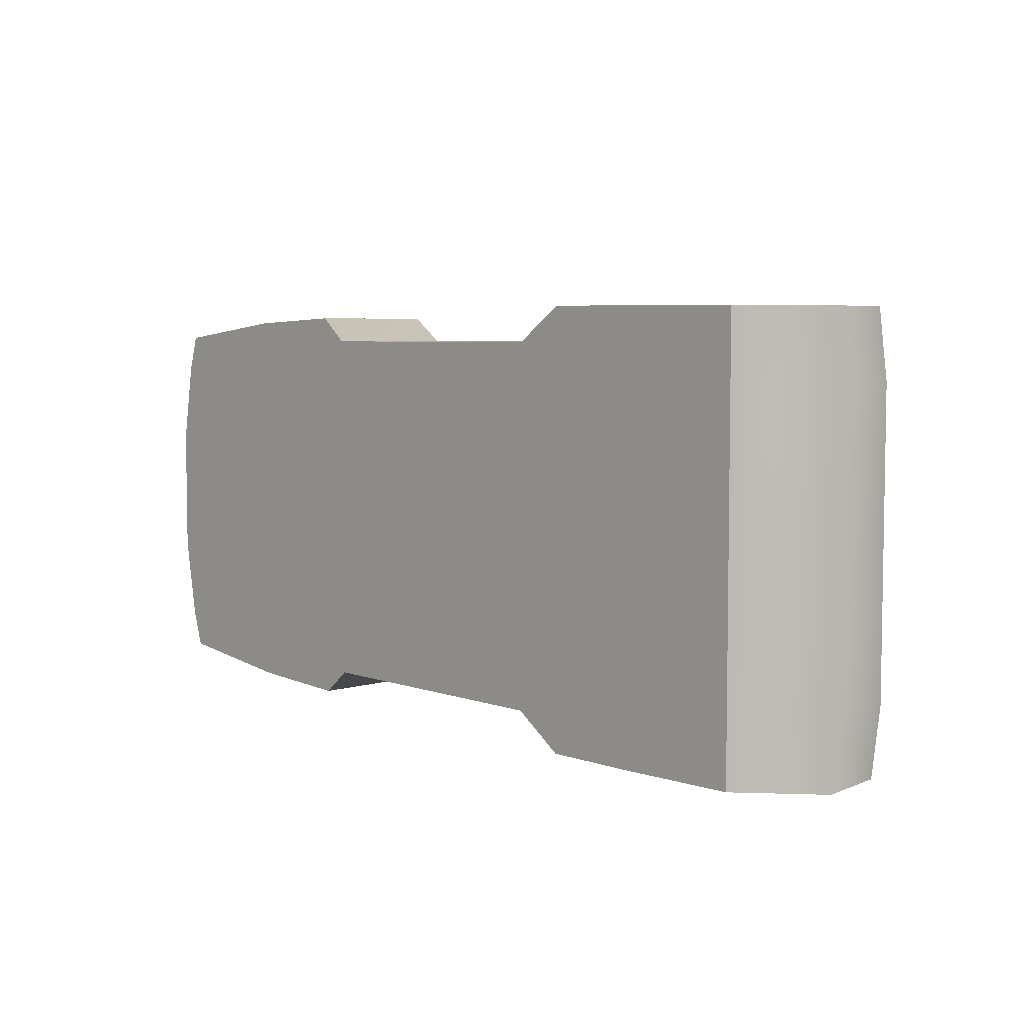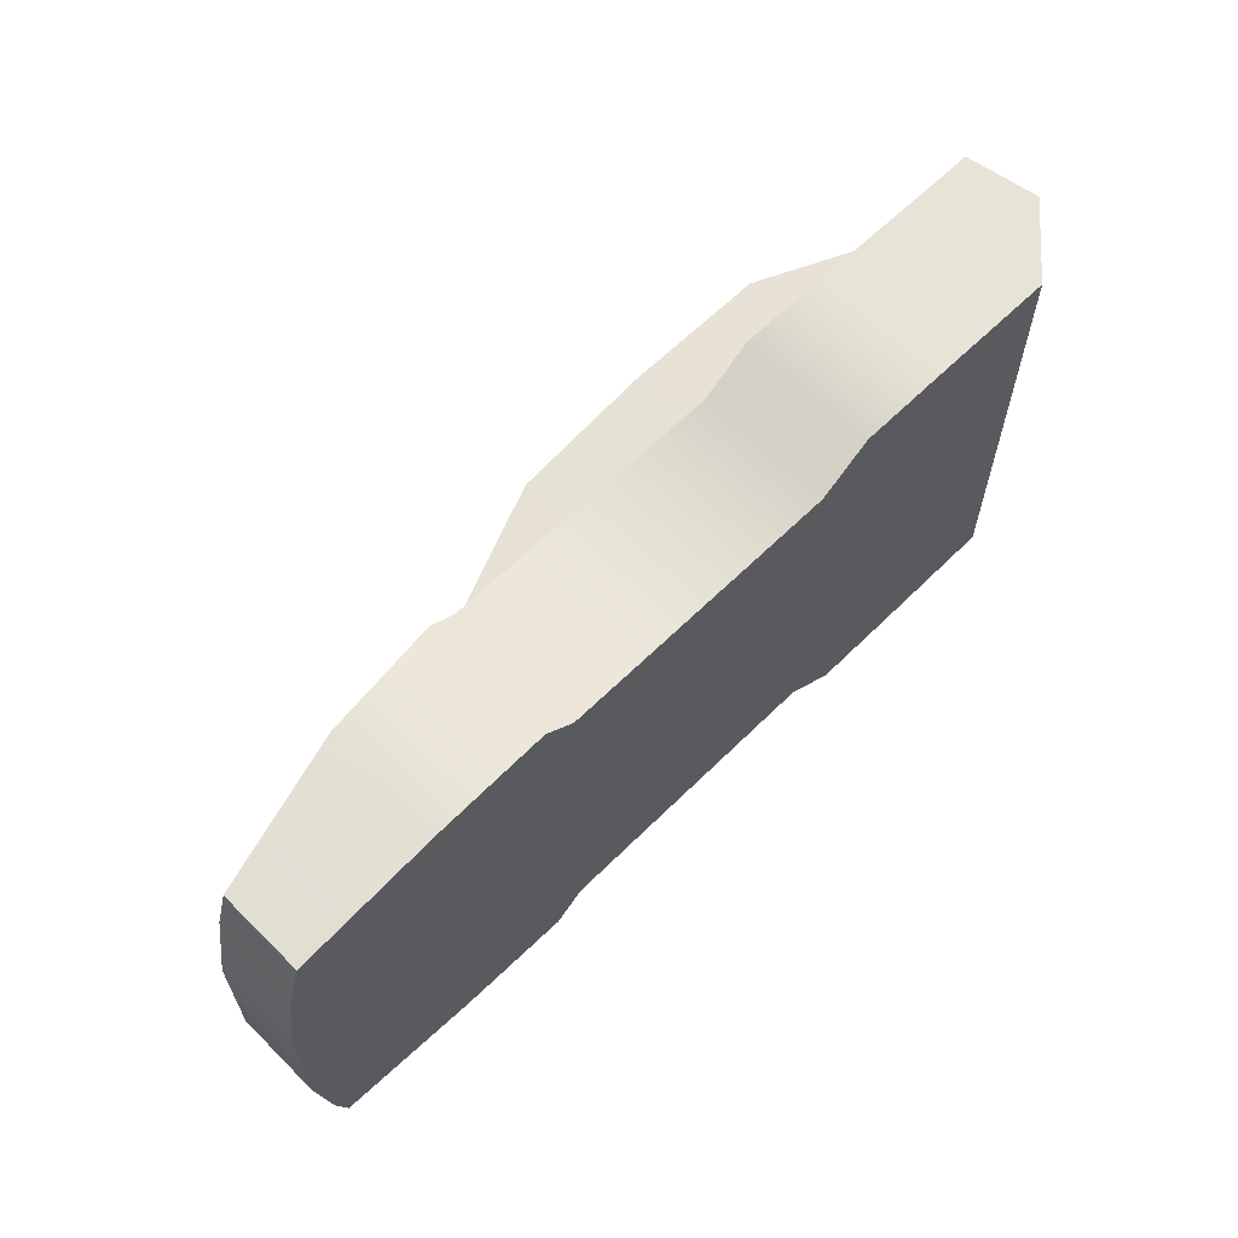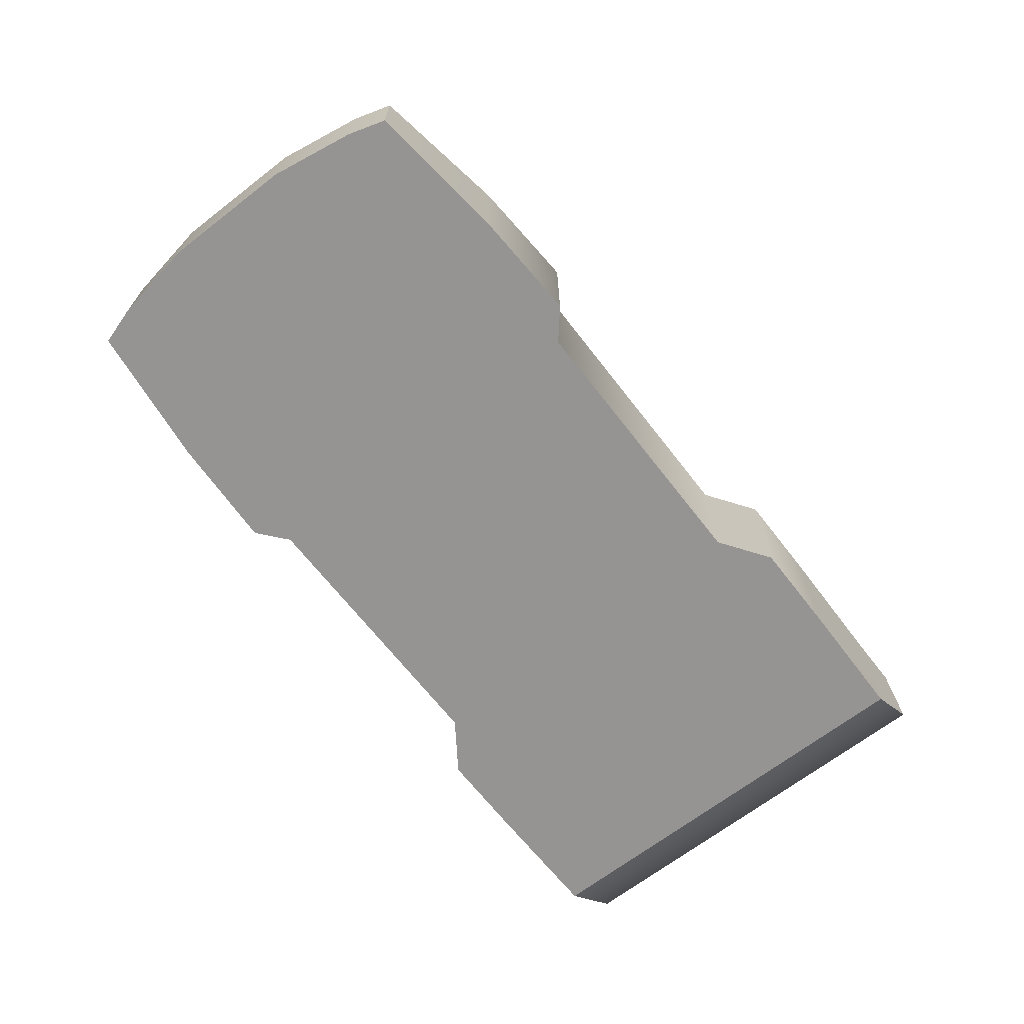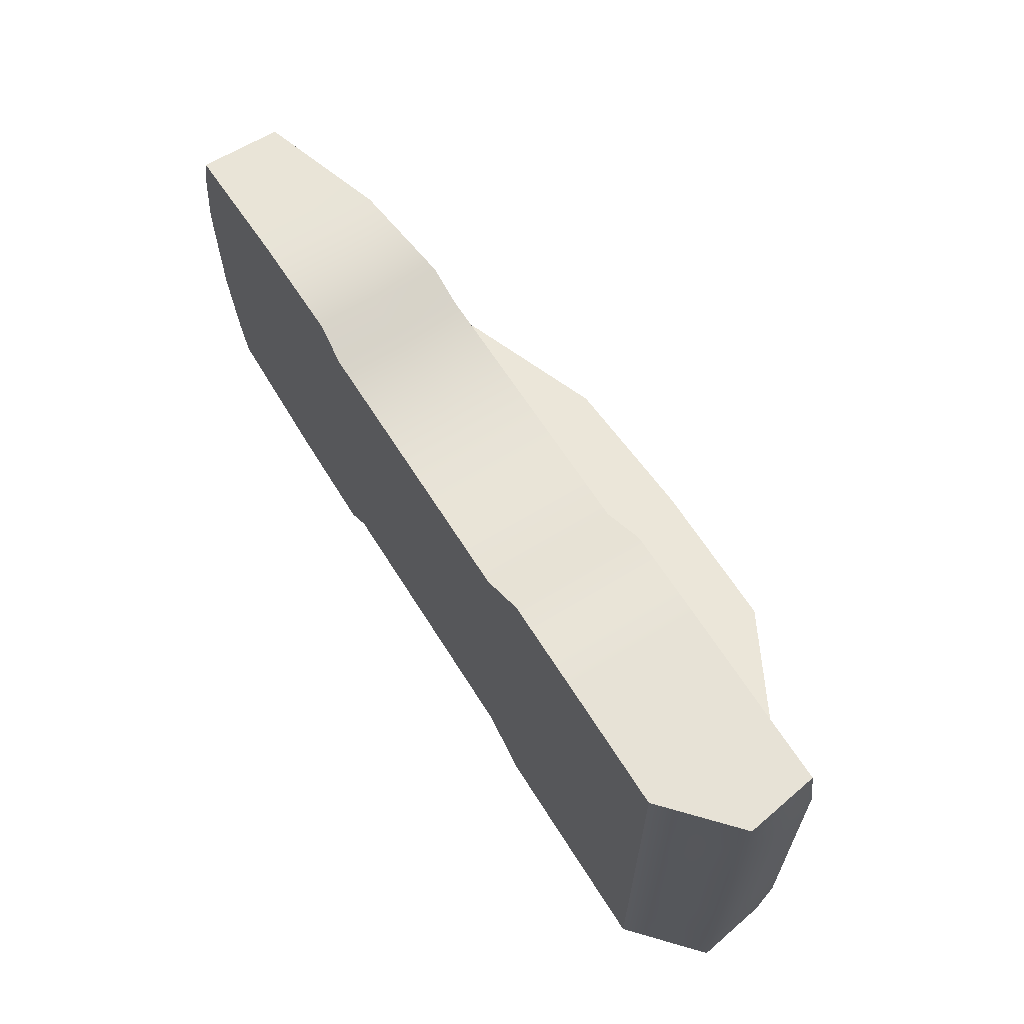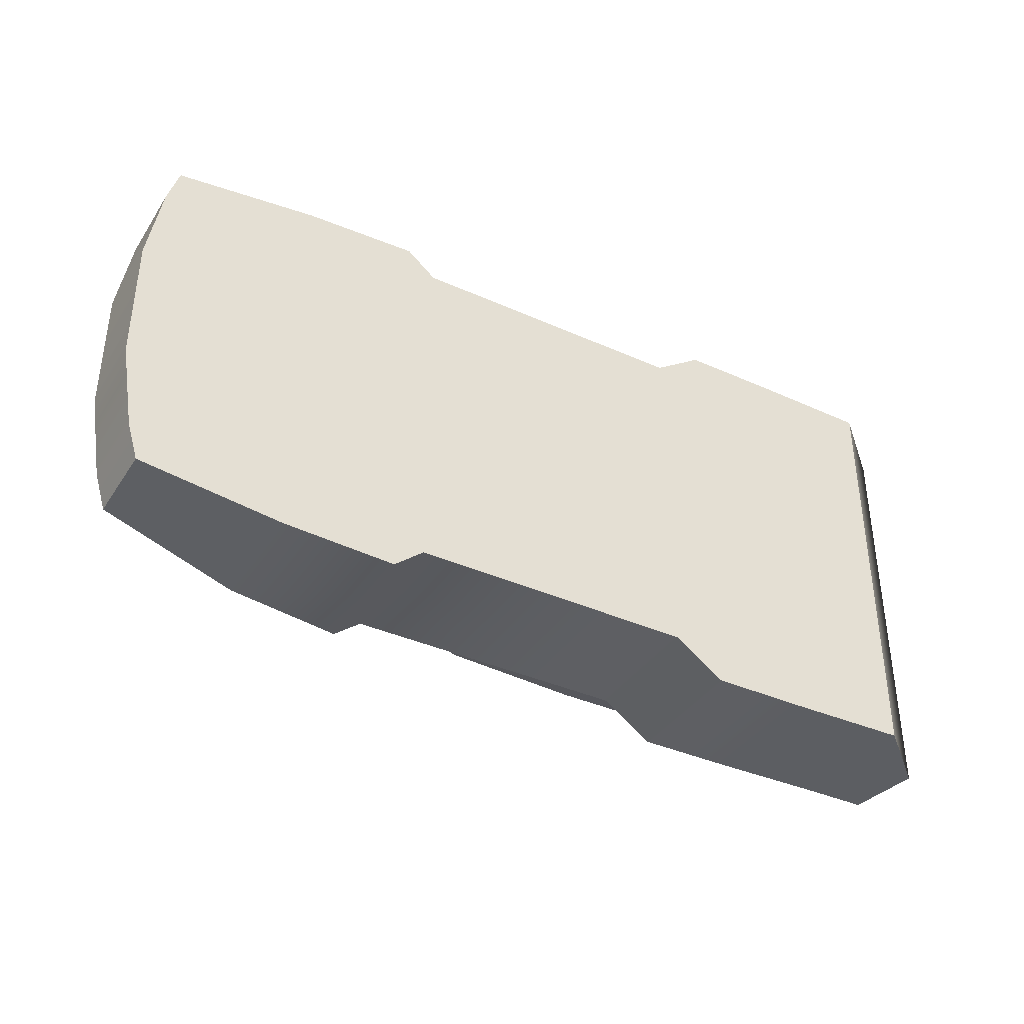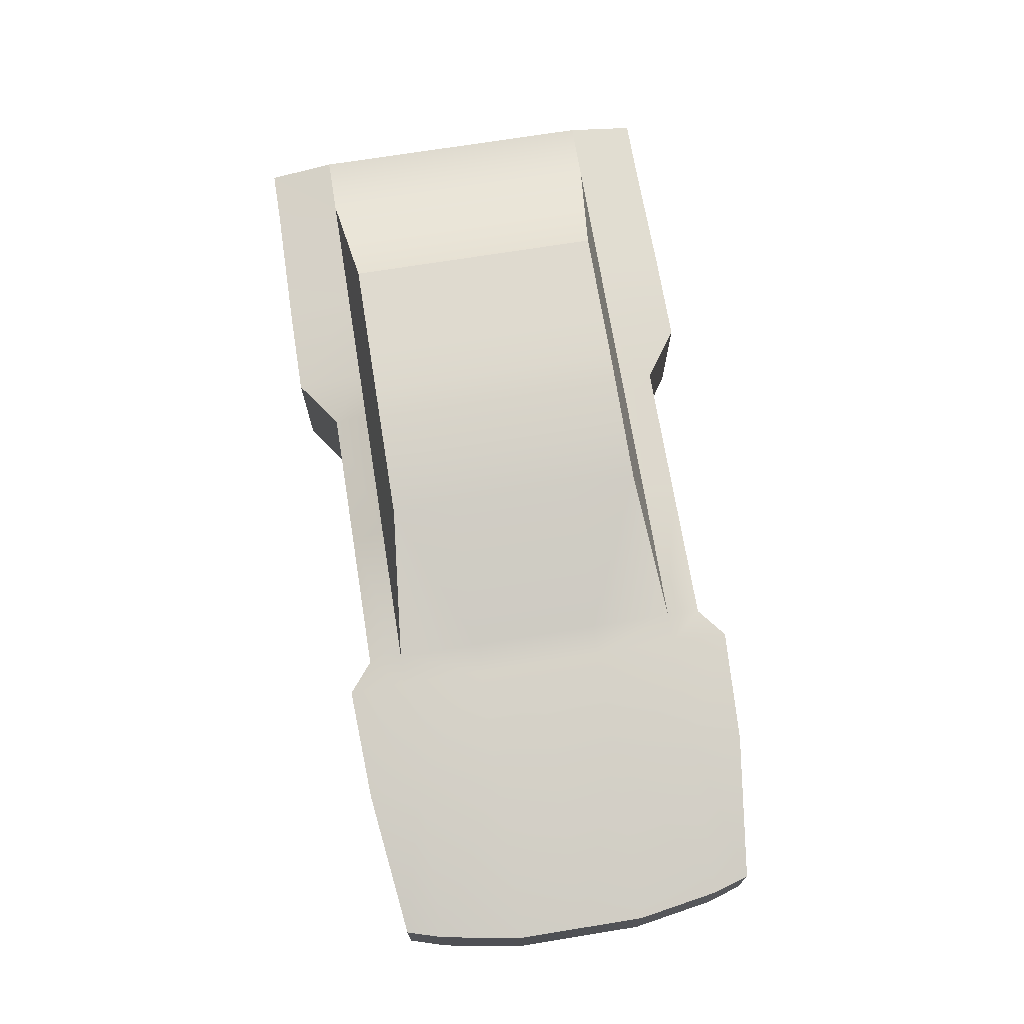
<metadata>
{"format":"obj","ext":"obj","renderer":"f3d","projection":"perspective","resolution":1024,"background":"white","views":[{"elev":5.5,"azim":-132.5,"up":"+Y"},{"elev":62.4,"azim":135.0,"up":"+Y"},{"elev":-67.2,"azim":127.8,"up":"+Z"},{"elev":63.1,"azim":-121.9,"up":"+Y"},{"elev":-38.1,"azim":150.4,"up":"+Y"},{"elev":70.6,"azim":80.8,"up":"+Z"}]}
</metadata>
<code>
v  -11.97 -8.773 6.559
v  -11.97 -4.357 6.559
v  -18.14 -4.357 6.559
v  -18.14 -8.773 6.559
v  -8.608 -8.773 6.559
v  0.9209 -8.773 5.956
v  0.9209 -4.316 5.956
v  -8.608 -4.316 6.559
v  10.45 -9.861 1.703
v  10.45 -4.316 1.703
v  12.42 -9.861 1.464
v  12.42 -4.316 1.464
v  19.98 -4.316 0.5453
v  19.98 -9.861 0.5453
v  30.26 -9.861 -2.16
v  31.19 -4.316 -2.16
v  -31.19 -4.316 -3.59
v  -31.19 0 -3.59
v  -26.58 0 -7.709
v  -26.58 -4.316 -7.709
v  -31.19 -14.37 -3.59
v  -31.19 -9.861 -3.59
v  -26.58 -9.861 -7.709
v  -26.58 -14.37 -7.709
v  -18.14 -14.47 -3.59
v  -26.57 -14.37 -3.59
v  -18.14 -14.47 -7.709
v  -8.608 -12.13 -3.59
v  -11.97 -14.47 -3.59
v  -11.97 -14.47 -7.709
v  -8.608 -12.13 -7.709
v  0.9209 -12.13 -3.59
v  0.9209 -12.13 -7.709
v  10.45 -12.13 -3.59
v  10.45 -12.13 -7.709
v  19.98 -13.44 -3.59
v  12.42 -13.79 -3.59
v  12.42 -13.79 -7.709
v  19.98 -13.44 -7.709
v  29.51 -12.3 -3.59
v  29.51 -12.3 -7.709
v  31.19 -4.316 -3.59
v  30.26 -9.861 -3.59
v  30.26 -9.861 -7.709
v  31.19 -4.316 -7.709
v  -30.4 -14.37 1.322
v  -26.59 -14.37 1.322
v  -26.59 -9.861 1.948
v  -30.54 -9.861 1.948
v  -18.14 -9.861 1.948
v  -18.14 -14.47 1.322
v  -11.97 -14.47 1.322
v  -11.97 -9.861 1.948
v  -8.608 -12.13 1.322
v  0.9209 -12.13 1.322
v  0.9209 -9.861 1.948
v  -8.608 -9.861 1.948
v  10.45 -12.13 1.322
v  12.42 -13.79 1.032
v  19.98 -13.44 0.288
v  29.51 -12.3 -2.16
v  -30.54 -4.32 1.948
v  0.9209 0 5.956
v  -8.608 0 6.559
v  10.45 -0 1.703
v  12.42 -0 1.464
v  31.19 -0 -2.16
v  19.98 -0 0.5453
v  31.19 -0 -3.59
v  -11.97 0.0598 6.559
v  -30.54 0.0048 1.948
v  31.19 -0 -7.709
v  -8.608 8.773 6.559
v  -8.608 4.316 6.559
v  0.9209 4.316 5.956
v  0.9209 8.773 5.956
v  10.45 4.316 1.703
v  10.45 9.861 1.703
v  12.42 4.316 1.464
v  12.42 9.861 1.464
v  19.98 4.316 0.5453
v  31.19 4.316 -2.16
v  30.26 9.861 -2.16
v  19.98 9.861 0.5453
v  -31.19 4.316 -3.59
v  -26.58 4.316 -7.709
v  -31.19 14.37 -3.59
v  -26.58 14.37 -7.709
v  -26.58 9.861 -7.709
v  -31.19 9.861 -3.59
v  -18.14 14.47 -3.59
v  -18.14 14.47 -7.709
v  -26.57 14.37 -3.59
v  -8.608 12.13 -3.59
v  -8.608 12.13 -7.709
v  -11.97 14.47 -7.709
v  -11.97 14.47 -3.59
v  0.9209 12.13 -3.59
v  0.9209 12.13 -7.709
v  10.45 12.13 -3.59
v  10.45 12.13 -7.709
v  19.98 13.44 -3.59
v  19.98 13.44 -7.709
v  12.42 13.79 -7.709
v  12.42 13.79 -3.59
v  29.51 12.3 -3.59
v  29.51 12.3 -7.709
v  31.19 4.316 -3.59
v  31.19 4.316 -7.709
v  30.26 9.861 -7.709
v  30.26 9.861 -3.59
v  -30.4 14.37 1.322
v  -30.54 9.861 1.948
v  -26.59 9.861 1.948
v  -26.59 14.37 1.322
v  -18.14 9.861 1.948
v  -11.97 9.861 1.948
v  -11.97 14.47 1.322
v  -18.14 14.47 1.322
v  -8.608 12.13 1.322
v  -8.608 9.861 1.948
v  0.9209 9.861 1.948
v  0.9209 12.13 1.322
v  10.45 12.13 1.322
v  12.42 13.79 1.032
v  29.51 12.3 -2.16
v  19.98 13.44 0.288
v  -30.54 4.315 1.948
v  -18.14 8.773 6.559
v  -11.97 8.773 6.559
v  -11.97 4.33 6.559
v  -18.14 0.0598 6.559
v  -18.14 4.33 6.559
g coupe
f 1 2 3 4
f 5 6 7 8
f 6 9 10 7
f 9 11 12 10
f 13 14 15 16
f 17 18 19 20
f 21 22 23 24
f 25 26 24 27
f 28 29 30 31
f 32 28 31 33
f 34 32 33 35
f 36 37 38 39
f 40 36 39 41
f 42 43 44 45
f 46 47 48 49
f 50 51 52 53
f 54 55 56 57
f 55 58 9 56
f 58 59 11 9
f 14 60 61 15
f 62 17 22 49
f 61 40 43 15
f 8 7 63 64
f 7 10 65 63
f 10 12 66 65
f 13 16 67 68
f 16 42 69 67
f 53 1 4 50
f 57 56 6 5
f 56 9 6
f 46 21 26 47
f 47 51 50 48
f 5 8 2 1
f 51 25 29 52
f 54 57 53 52
f 8 64 70 2
f 57 5 1 53
f 14 13 12 11
f 59 58 34 37
f 59 60 14 11
f 13 68 66 12
f 62 71 18 17
f 46 49 22 21
f 51 47 26 25
f 54 52 29 28
f 55 54 28 32
f 58 55 32 34
f 60 59 37 36
f 61 60 36 40
f 16 15 43 42
f 20 23 22 17
f 41 44 43 40
f 45 72 69 42
f 21 24 26
f 27 30 29 25
f 35 38 37 34
f 73 74 75 76
f 76 75 77 78
f 78 77 79 80
f 81 82 83 84
f 85 86 19 18
f 87 88 89 90
f 91 92 88 93
f 94 95 96 97
f 98 99 95 94
f 100 101 99 98
f 102 103 104 105
f 106 107 103 102
f 108 109 110 111
f 112 113 114 115
f 116 117 118 119
f 120 121 122 123
f 123 122 78 124
f 124 78 80 125
f 84 83 126 127
f 128 113 90 85
f 126 83 111 106
f 74 64 63 75
f 75 63 65 77
f 77 65 66 79
f 81 68 67 82
f 82 67 69 108
f 117 116 129 130
f 121 73 76 122
f 122 76 78
f 112 115 93 87
f 115 114 116 119
f 73 130 131 74
f 119 118 97 91
f 120 118 117 121
f 74 131 70 64
f 121 117 130 73
f 84 80 79 81
f 125 105 100 124
f 125 80 84 127
f 81 79 66 68
f 128 85 18 71
f 112 87 90 113
f 119 91 93 115
f 120 94 97 118
f 123 98 94 120
f 124 100 98 123
f 127 102 105 125
f 126 106 102 127
f 82 108 111 83
f 86 85 90 89
f 107 106 111 110
f 109 108 69 72
f 87 93 88
f 92 91 97 96
f 101 100 105 104
f 89 88 92 86
f 19 86 92 20
f 92 96 95 20
f 101 104 103 110
f 103 107 110
f 99 101 110 95
f 110 109 72 44
f 72 45 44
f 44 41 39 35
f 39 38 35
f 110 44 35 33
f 95 110 33 20
f 31 30 27 23
f 27 24 23
f 33 31 23 20
f 62 49 48 71
f 128 71 48 113
f 114 113 48
f 48 4 3 132
f 48 132 133 129
f 114 48 129
f 4 48 50
f 116 114 129
f 70 132 3 2
f 130 129 133 131
f 131 133 132 70

</code>
